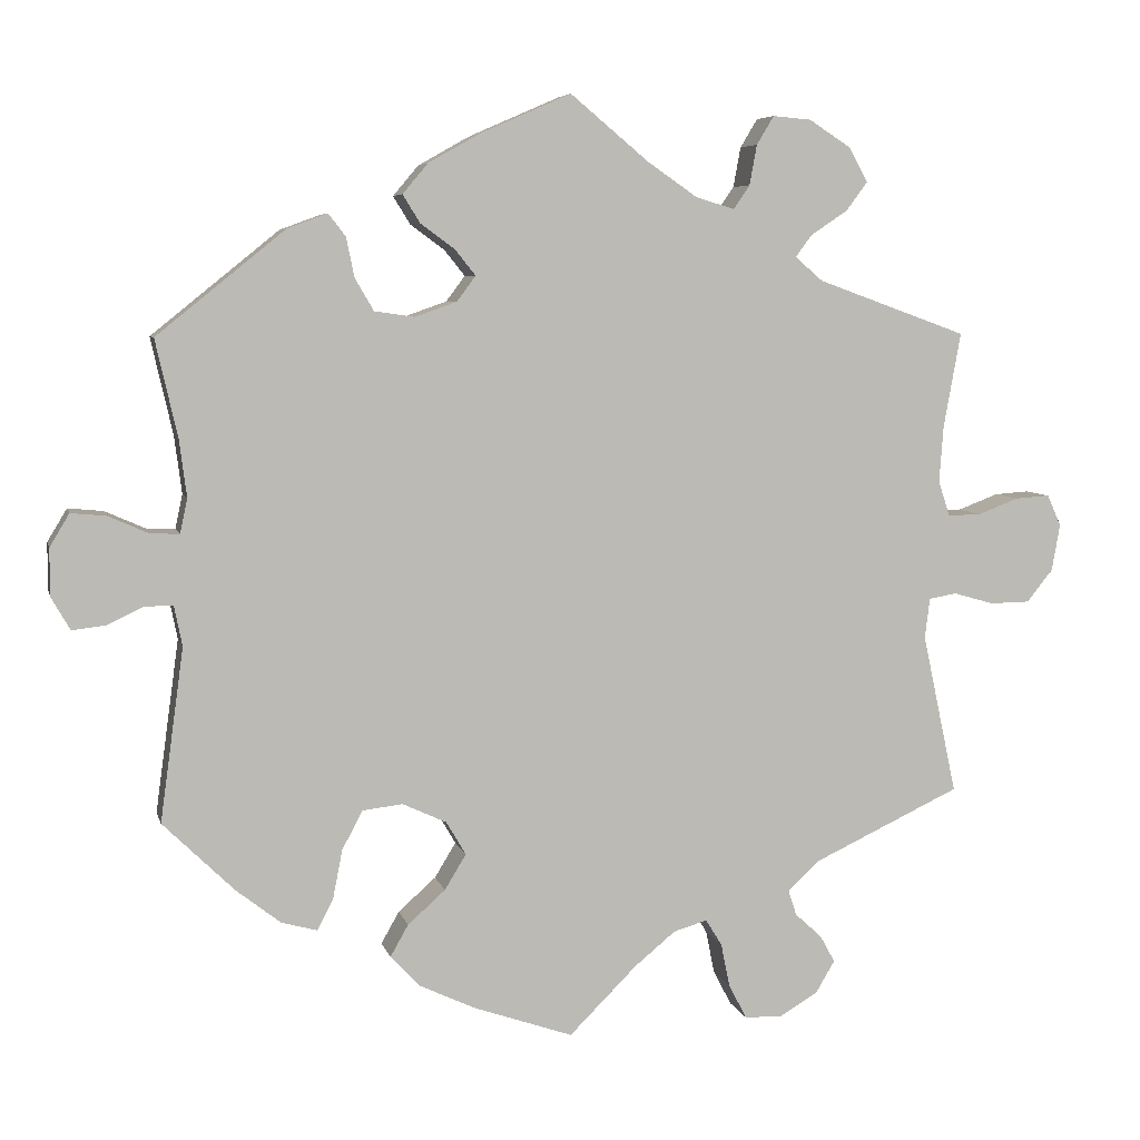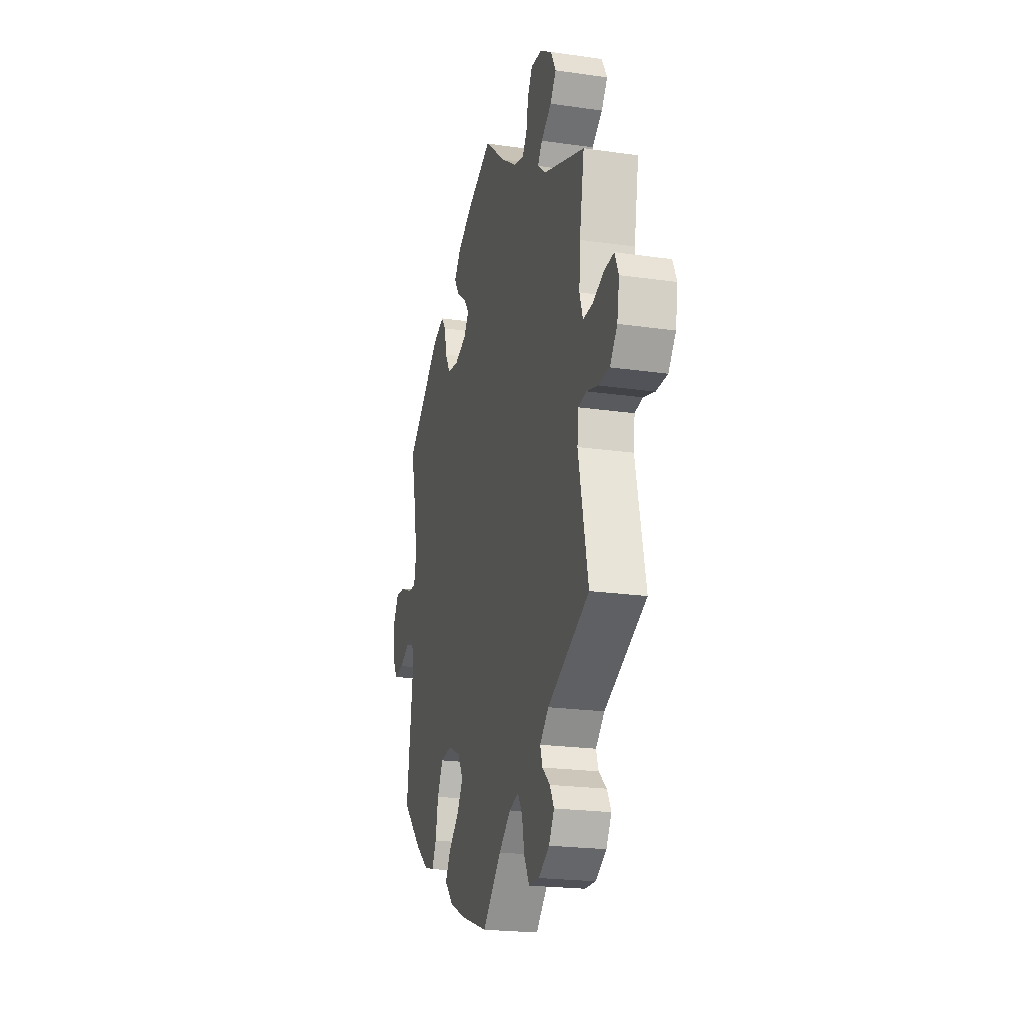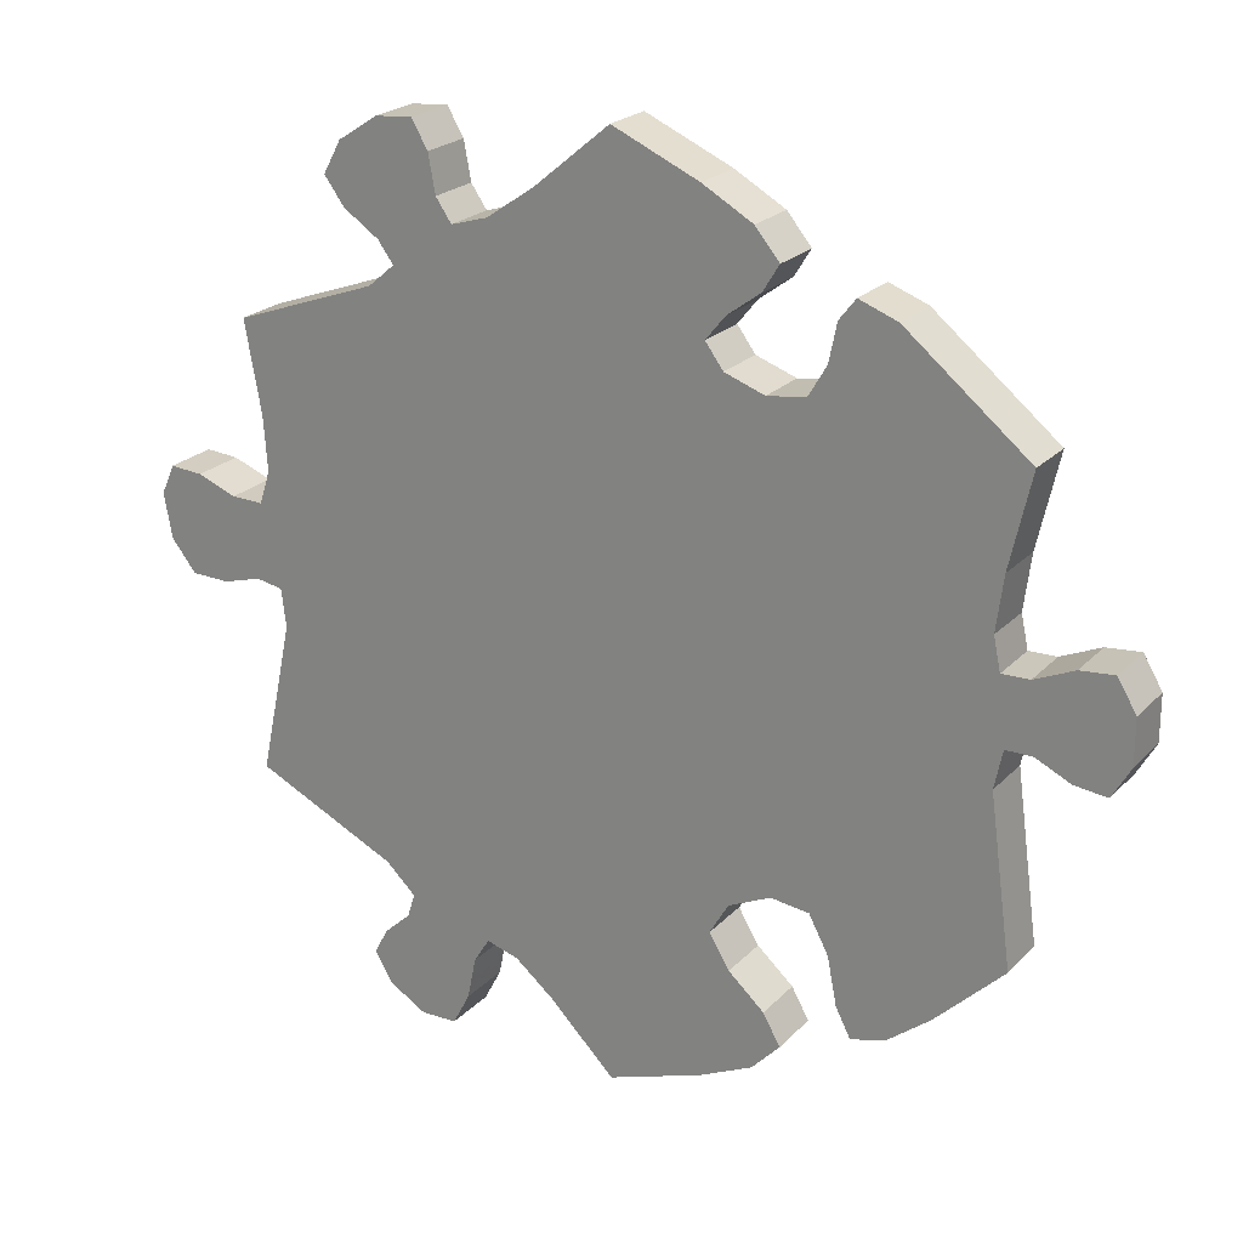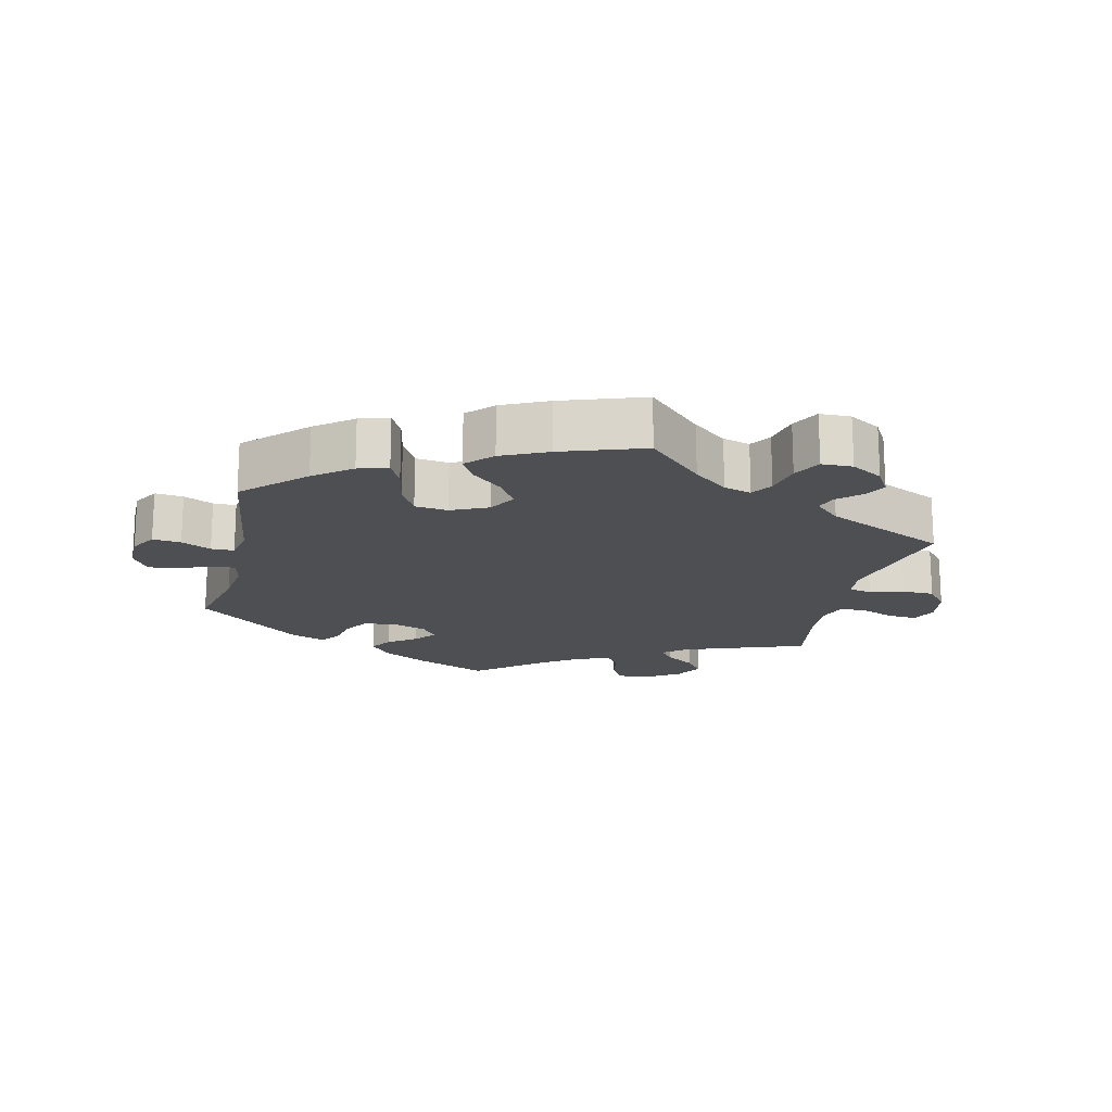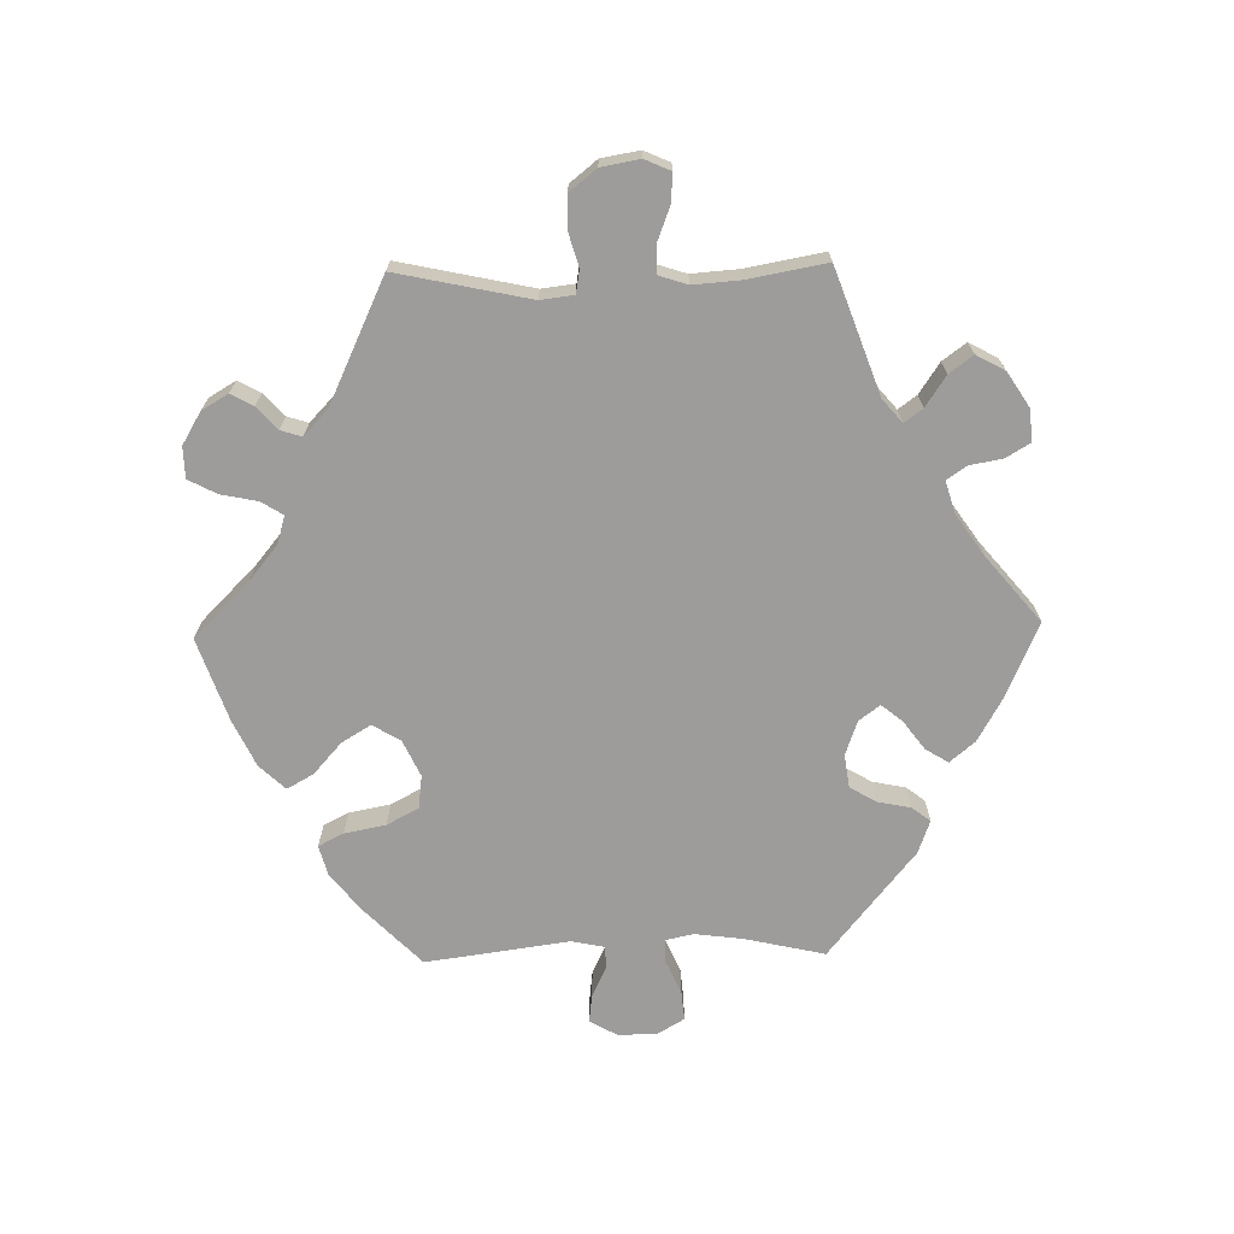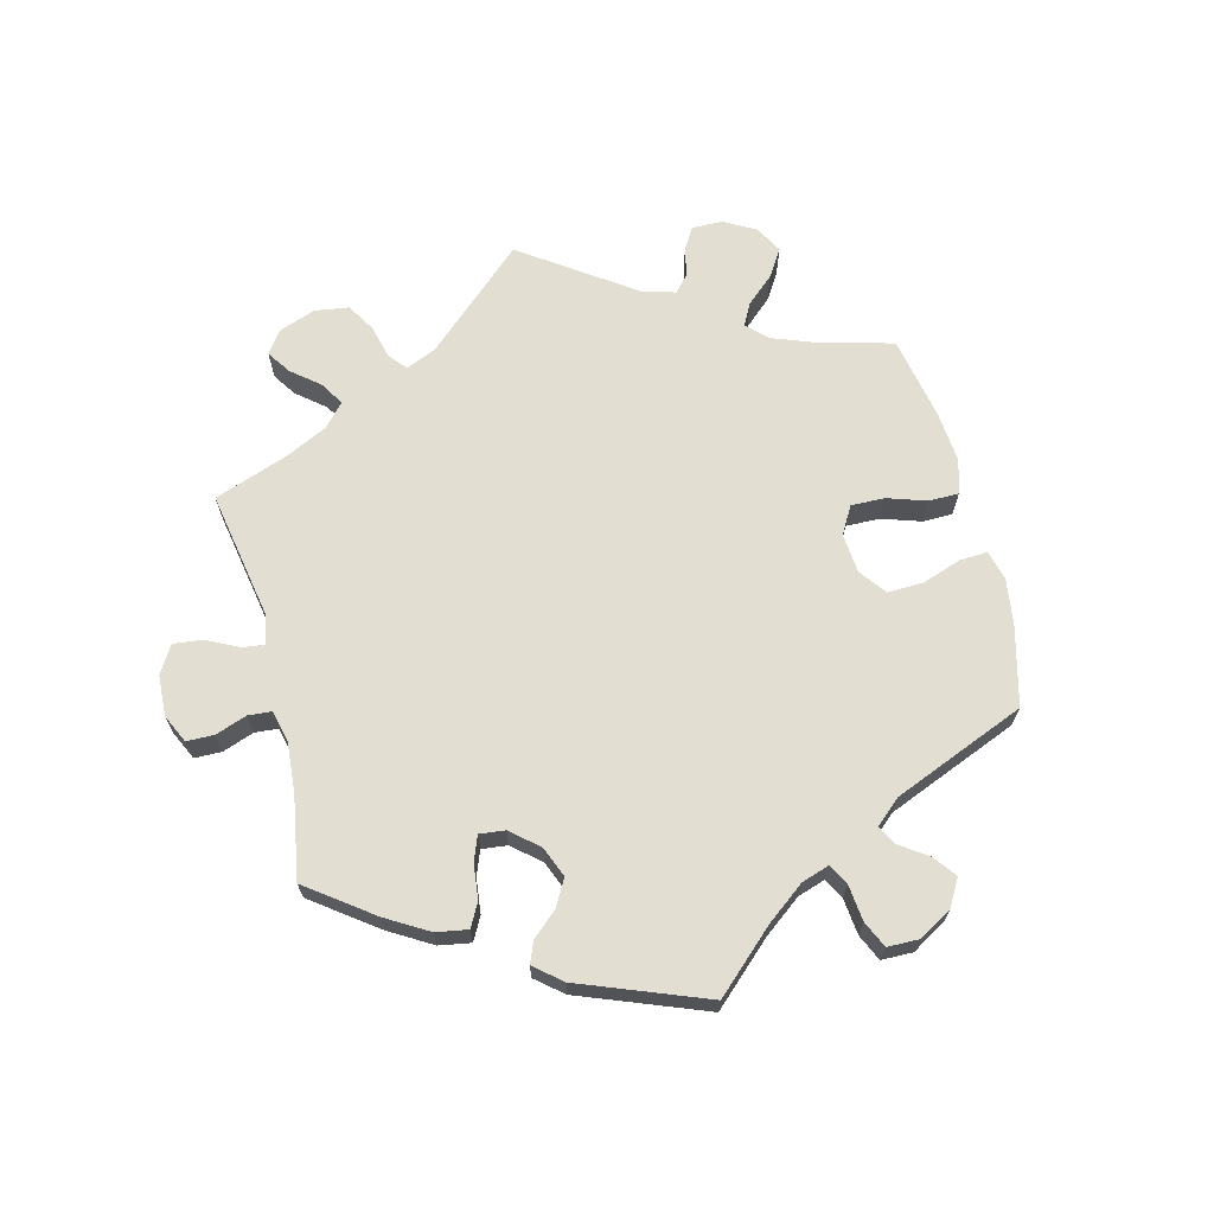
<metadata>
{"format":"obj","ext":"obj","renderer":"f3d","projection":"perspective","resolution":1024,"background":"white","views":[{"elev":6.1,"azim":167.0,"up":"+Z"},{"elev":-21.5,"azim":-104.3,"up":"+Z"},{"elev":22.7,"azim":31.2,"up":"+Z"},{"elev":-17.6,"azim":166.9,"up":"+Y"},{"elev":-70.1,"azim":-88.8,"up":"+Y"},{"elev":67.6,"azim":45.7,"up":"+Y"}]}
</metadata>
<code>
v -0.082 0.07 -0.496
v -0.133 0.07 -0.454
v -0.174 0.07 -0.442
v -0.194 0.07 -0.474
v -0.205 0.07 -0.528
v -0.227 0.07 -0.57
v -0.273 0.07 -0.571
v -0.32 0.07 -0.543
v -0.343 0.07 -0.504
v -0.325 0.07 -0.471
v -0.292 0.07 -0.441
v -0.282 0.07 -0.41
v -0.32 0.07 -0.374
v -0.501 0.07 -0.289
v -0.459 0.07 -0.093
v -0.465 0.07 -0.044
v -0.499 0.07 -0.038
v -0.548 0.07 -0.052
v -0.597 0.07 -0.051
v -0.629 0.07 -0.011
v -0.639 0.07 0.046
v -0.622 0.07 0.084
v -0.58 0.07 0.081
v -0.53 0.07 0.062
v -0.489 0.07 0.061
v -0.475 0.07 0.104
v -0.48 0.07 0.173
v -0.501 0.07 0.289
v -0.318 0.07 0.355
v -0.284 0.07 0.384
v -0.304 0.07 0.411
v -0.349 0.07 0.441
v -0.375 0.07 0.476
v -0.352 0.07 0.518
v -0.301 0.07 0.551
v -0.254 0.07 0.555
v -0.233 0.07 0.52
v -0.224 0.07 0.471
v -0.204 0.07 0.442
v -0.157 0.07 0.456
v -0.096 0.07 0.498
v 0 0.07 0.578
v 0.11 0.07 0.53
v 0.174 0.07 0.494
v 0.205 0.07 0.457
v 0.184 0.07 0.423
v 0.142 0.07 0.392
v 0.117 0.07 0.361
v 0.14 0.07 0.33
v 0.191 0.07 0.312
v 0.24 0.07 0.319
v 0.263 0.07 0.358
v 0.273 0.07 0.407
v 0.294 0.07 0.434
v 0.343 0.07 0.416
v 0.5 0.07 0.289
v 0.473 0.07 0.17
v 0.464 0.07 0.1
v 0.473 0.07 0.058
v 0.508 0.07 0.059
v 0.558 0.07 0.081
v 0.601 0.07 0.085
v 0.625 0.07 0.045
v 0.625 0.07 -0.013
v 0.602 0.07 -0.053
v 0.56 0.07 -0.048
v 0.516 0.07 -0.027
v 0.482 0.07 -0.027
v 0.472 0.07 -0.076
v 0.501 0.07 -0.288
v 0.414 0.07 -0.373
v 0.359 0.07 -0.416
v 0.315 0.07 -0.428
v 0.296 0.07 -0.391
v 0.284 0.07 -0.33
v 0.259 0.07 -0.283
v 0.21 0.07 -0.277
v 0.156 0.07 -0.302
v 0.132 0.07 -0.343
v 0.158 0.07 -0.386
v 0.204 0.07 -0.427
v 0.226 0.07 -0.466
v 0.19 0.07 -0.504
v 0.122 0.07 -0.536
v 0 0.07 -0.578
v -0.082 0 -0.496
v -0.133 0 -0.454
v -0.174 0 -0.442
v -0.194 0 -0.474
v -0.205 0 -0.528
v -0.227 0 -0.57
v -0.273 0 -0.571
v -0.32 0 -0.543
v -0.343 0 -0.504
v -0.325 0 -0.471
v -0.292 0 -0.441
v -0.282 0 -0.41
v -0.32 0 -0.374
v -0.501 0 -0.289
v -0.459 0 -0.093
v -0.465 0 -0.044
v -0.499 0 -0.038
v -0.548 0 -0.052
v -0.597 0 -0.051
v -0.629 0 -0.011
v -0.639 0 0.046
v -0.622 0 0.084
v -0.58 0 0.081
v -0.53 0 0.062
v -0.489 0 0.061
v -0.475 0 0.104
v -0.48 0 0.173
v -0.501 0 0.289
v -0.318 0 0.355
v -0.284 0 0.384
v -0.304 0 0.411
v -0.349 0 0.441
v -0.375 0 0.476
v -0.352 0 0.518
v -0.301 0 0.551
v -0.254 0 0.555
v -0.233 0 0.52
v -0.224 0 0.471
v -0.204 0 0.442
v -0.157 0 0.456
v -0.096 0 0.498
v 0 0 0.578
v 0.11 0 0.53
v 0.174 0 0.494
v 0.205 0 0.457
v 0.184 0 0.423
v 0.142 0 0.392
v 0.117 0 0.361
v 0.14 0 0.33
v 0.191 0 0.312
v 0.24 0 0.319
v 0.263 0 0.358
v 0.273 0 0.407
v 0.294 0 0.434
v 0.343 0 0.416
v 0.5 0 0.289
v 0.473 0 0.17
v 0.464 0 0.1
v 0.473 0 0.058
v 0.508 0 0.059
v 0.558 0 0.081
v 0.601 0 0.085
v 0.625 0 0.045
v 0.625 0 -0.013
v 0.602 0 -0.053
v 0.56 0 -0.048
v 0.516 0 -0.027
v 0.482 0 -0.027
v 0.472 0 -0.076
v 0.501 0 -0.288
v 0.414 0 -0.373
v 0.359 0 -0.416
v 0.315 0 -0.428
v 0.296 0 -0.391
v 0.284 0 -0.33
v 0.259 0 -0.283
v 0.21 0 -0.277
v 0.156 0 -0.302
v 0.132 0 -0.343
v 0.158 0 -0.386
v 0.204 0 -0.427
v 0.226 0 -0.466
v 0.19 0 -0.504
v 0.122 0 -0.536
v 0 0 -0.578
f 84 85 1
f 83 84 1 2
f 80 81 82 83
f 79 80 83 2
f 78 79 2 3
f 77 78 3
f 72 73 74 75
f 72 75 76
f 69 70 71 72
f 68 69 72 76
f 64 65 66 67
f 64 67 68
f 63 64 68
f 60 61 62 63
f 59 60 63 68
f 58 59 68 76
f 54 55 56 57
f 52 53 54 57
f 51 52 57 58
f 50 51 58 76
f 44 45 46 47
f 44 47 48
f 41 42 43 44
f 40 41 44 48
f 39 40 48 49
f 35 36 37 38
f 35 38 39
f 34 35 39
f 31 32 33 34
f 30 31 34 39
f 29 30 39 49
f 27 28 29 49
f 21 22 23 24
f 21 24 25
f 20 21 25
f 17 18 19 20
f 16 17 20 25
f 13 14 15
f 12 13 15 16
f 8 9 10 11
f 8 11 12
f 7 8 12
f 4 5 6 7
f 3 4 7 12
f 77 3 12 16
f 26 27 49 50
f 26 50 76 77
f 16 25 26 77
f 86 170 169
f 87 86 169 168
f 168 167 166 165
f 87 168 165 164
f 88 87 164 163
f 88 163 162
f 160 159 158 157
f 161 160 157
f 157 156 155 154
f 161 157 154 153
f 152 151 150 149
f 153 152 149
f 153 149 148
f 148 147 146 145
f 153 148 145 144
f 161 153 144 143
f 142 141 140 139
f 142 139 138 137
f 143 142 137 136
f 161 143 136 135
f 132 131 130 129
f 133 132 129
f 129 128 127 126
f 133 129 126 125
f 134 133 125 124
f 123 122 121 120
f 124 123 120
f 124 120 119
f 119 118 117 116
f 124 119 116 115
f 134 124 115 114
f 134 114 113 112
f 109 108 107 106
f 110 109 106
f 110 106 105
f 105 104 103 102
f 110 105 102 101
f 100 99 98
f 101 100 98 97
f 96 95 94 93
f 97 96 93
f 97 93 92
f 92 91 90 89
f 97 92 89 88
f 101 97 88 162
f 135 134 112 111
f 162 161 135 111
f 162 111 110 101
f 1 86 87 2
f 2 87 88 3
f 3 88 89 4
f 4 89 90 5
f 5 90 91 6
f 6 91 92 7
f 7 92 93 8
f 8 93 94 9
f 9 94 95 10
f 10 95 96 11
f 11 96 97 12
f 12 97 98 13
f 13 98 99 14
f 14 99 100 15
f 15 100 101 16
f 16 101 102 17
f 17 102 103 18
f 18 103 104 19
f 19 104 105 20
f 20 105 106 21
f 21 106 107 22
f 22 107 108 23
f 23 108 109 24
f 24 109 110 25
f 25 110 111 26
f 26 111 112 27
f 27 112 113 28
f 28 113 114 29
f 29 114 115 30
f 30 115 116 31
f 31 116 117 32
f 32 117 118 33
f 33 118 119 34
f 34 119 120 35
f 35 120 121 36
f 36 121 122 37
f 37 122 123 38
f 38 123 124 39
f 39 124 125 40
f 40 125 126 41
f 41 126 127 42
f 42 127 128 43
f 43 128 129 44
f 44 129 130 45
f 45 130 131 46
f 46 131 132 47
f 47 132 133 48
f 48 133 134 49
f 49 134 135 50
f 50 135 136 51
f 51 136 137 52
f 52 137 138 53
f 53 138 139 54
f 54 139 140 55
f 55 140 141 56
f 56 141 142 57
f 57 142 143 58
f 58 143 144 59
f 59 144 145 60
f 60 145 146 61
f 61 146 147 62
f 62 147 148 63
f 63 148 149 64
f 64 149 150 65
f 65 150 151 66
f 66 151 152 67
f 67 152 153 68
f 68 153 154 69
f 69 154 155 70
f 70 155 156 71
f 71 156 157 72
f 72 157 158 73
f 73 158 159 74
f 74 159 160 75
f 75 160 161 76
f 76 161 162 77
f 77 162 163 78
f 78 163 164 79
f 79 164 165 80
f 80 165 166 81
f 81 166 167 82
f 82 167 168 83
f 83 168 169 84
f 84 169 170 85
f 85 170 86 1

</code>
